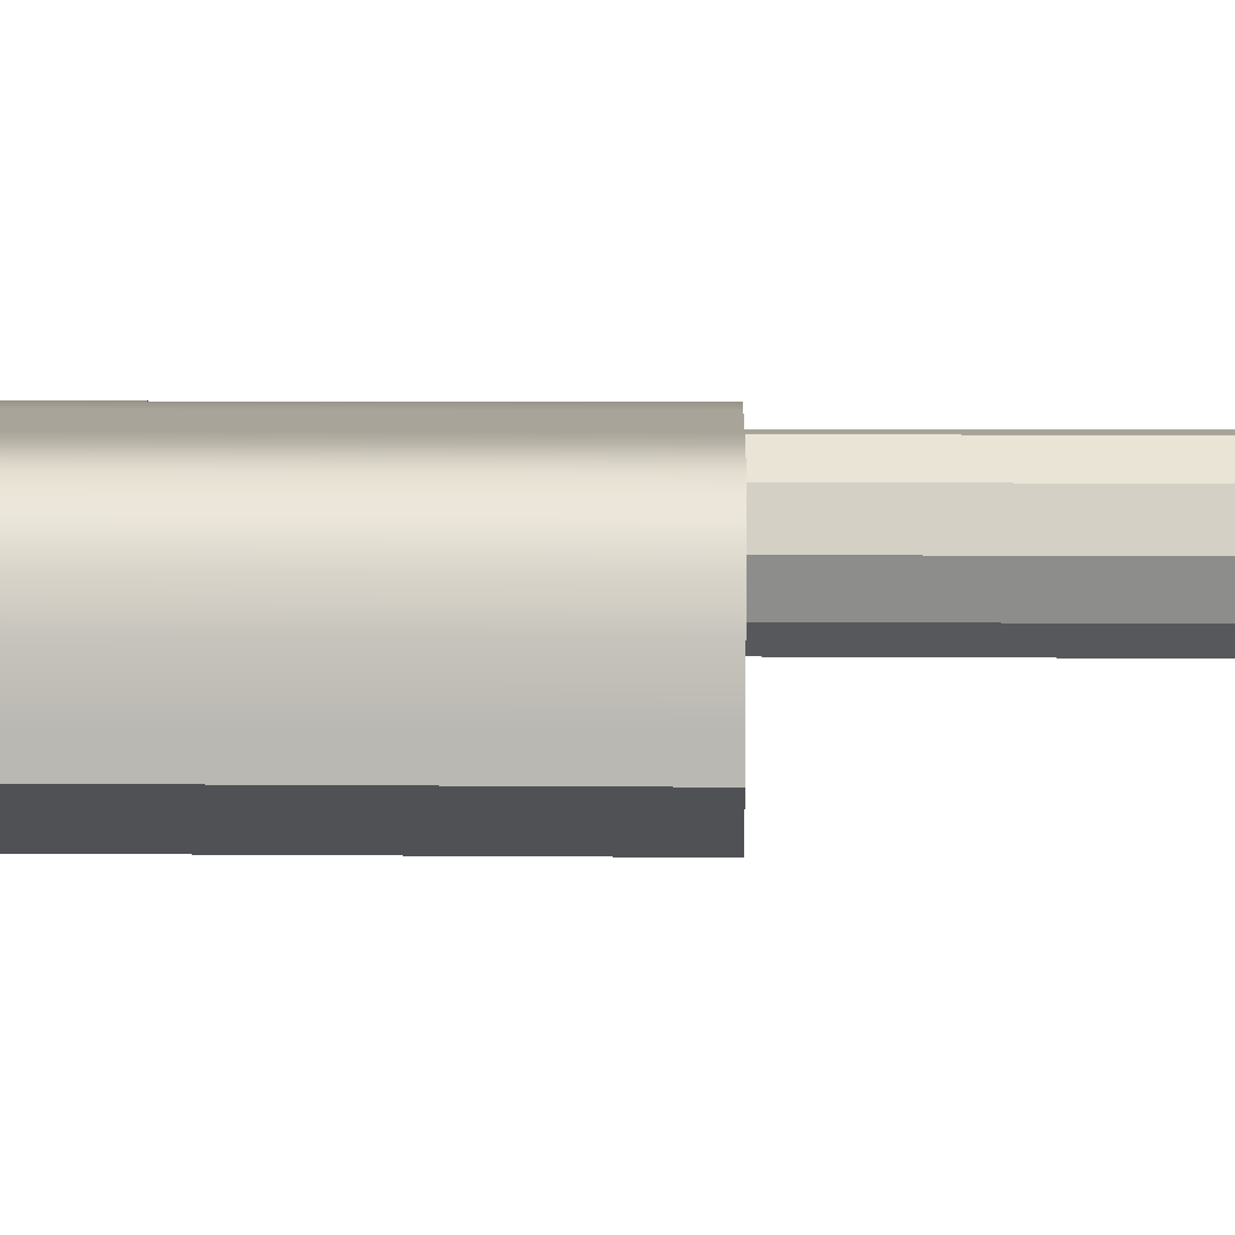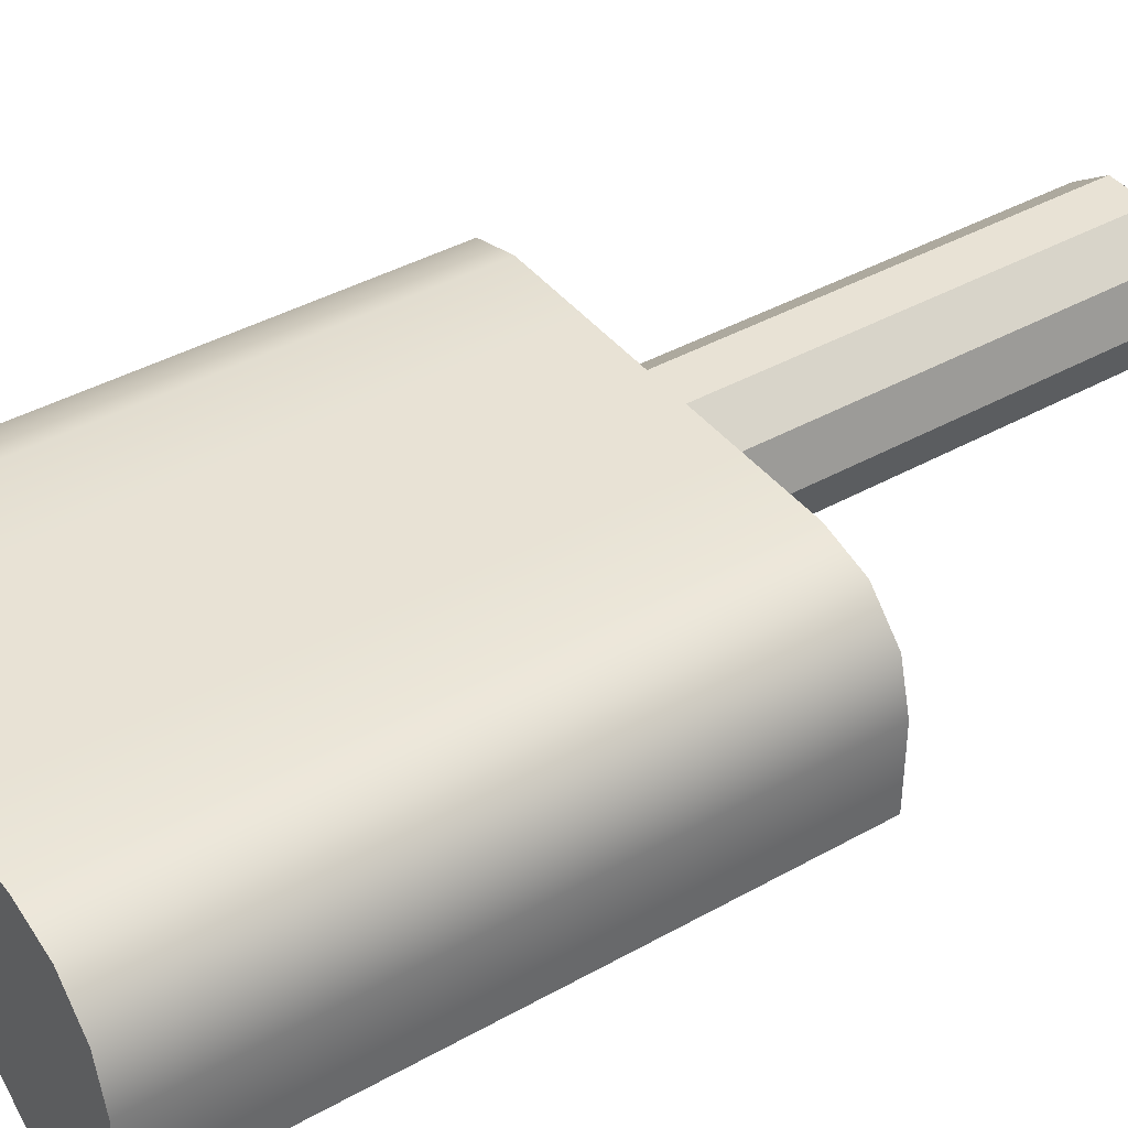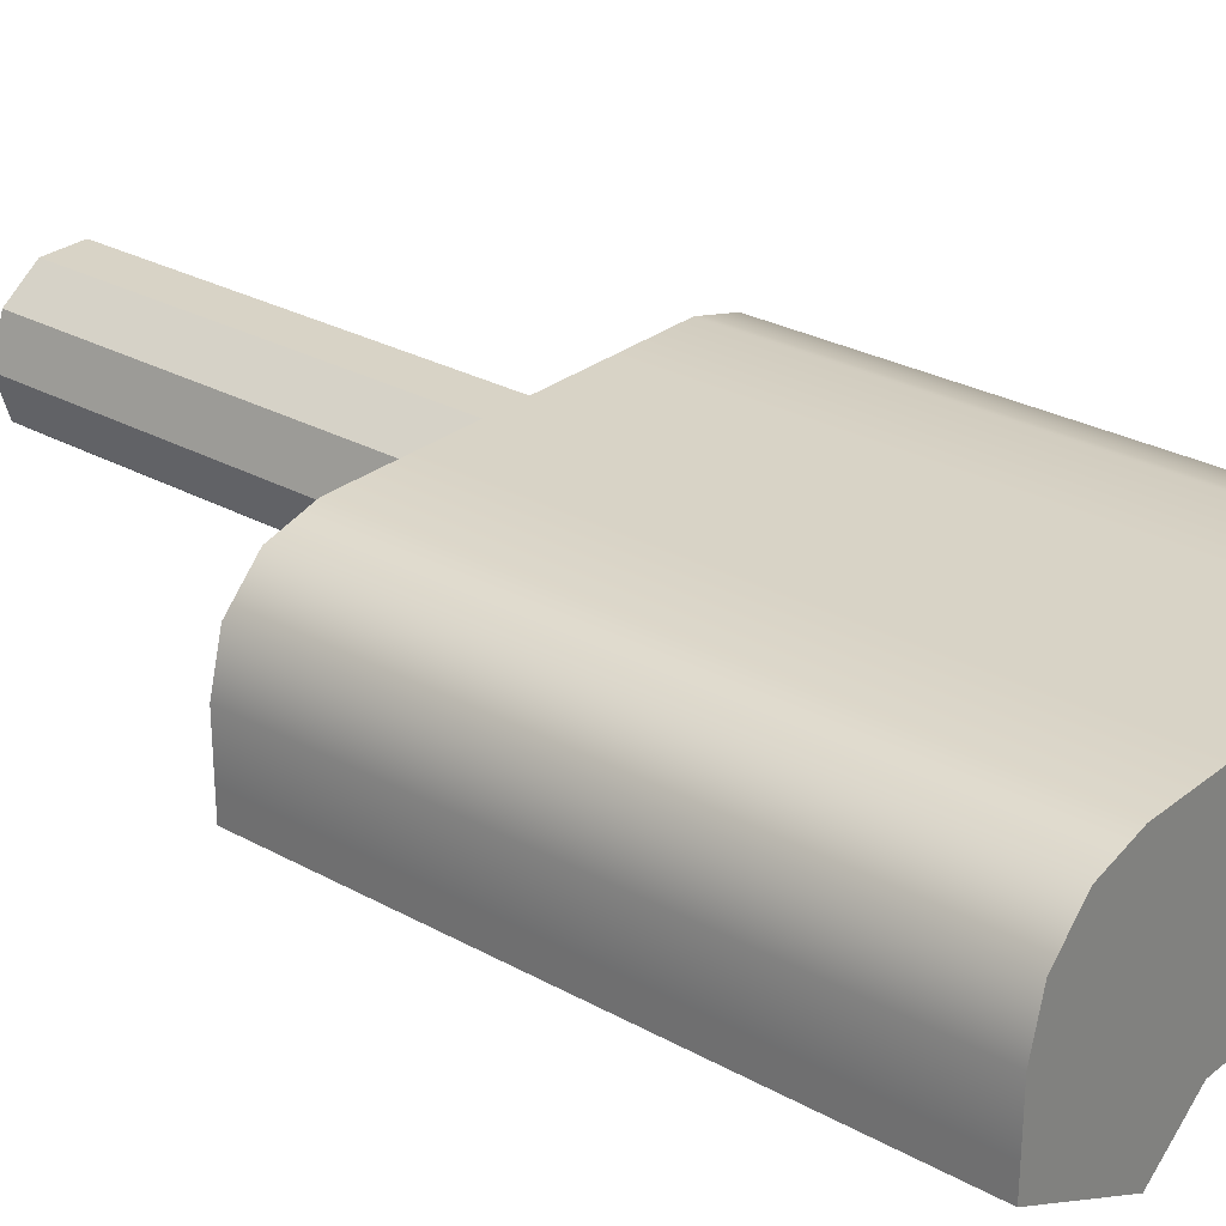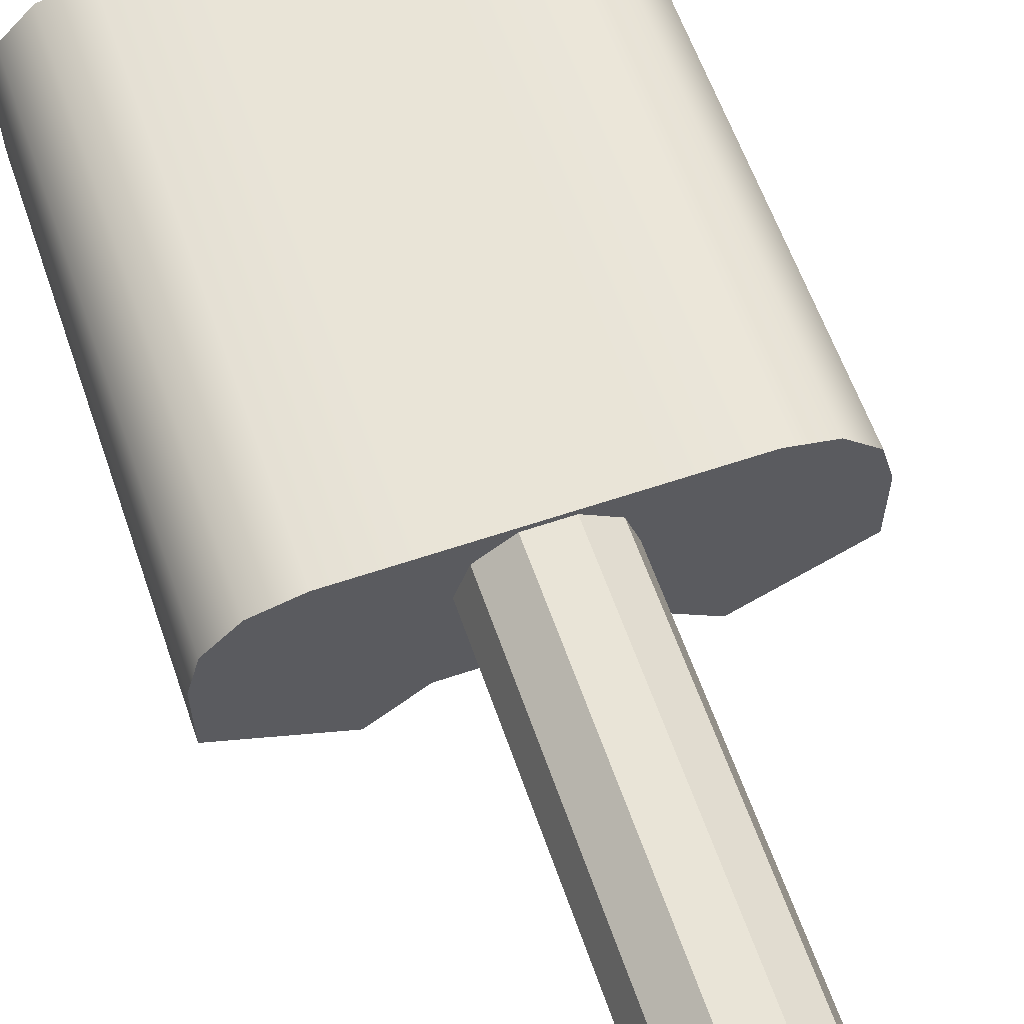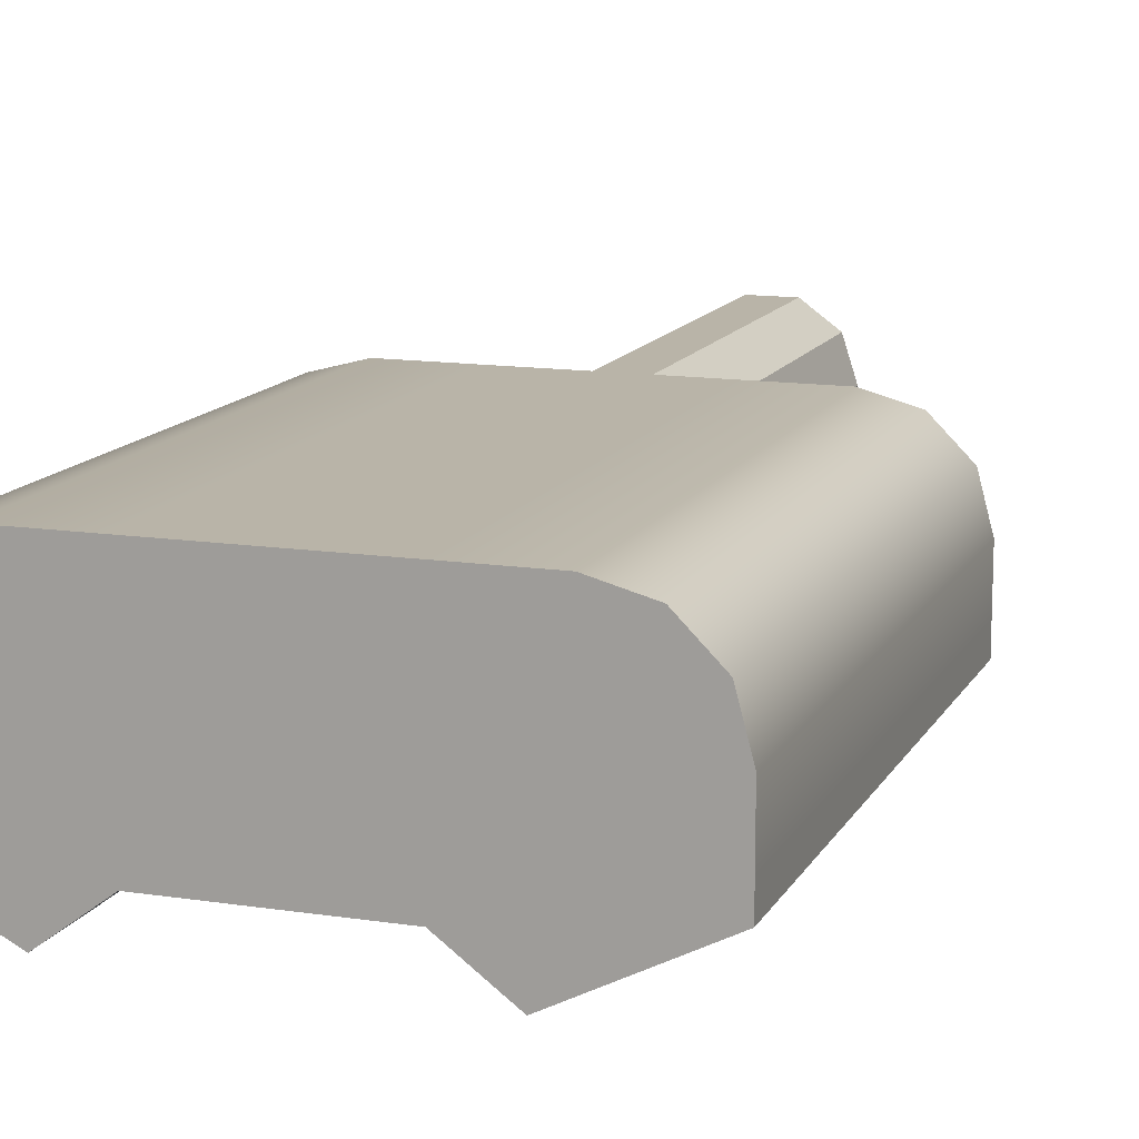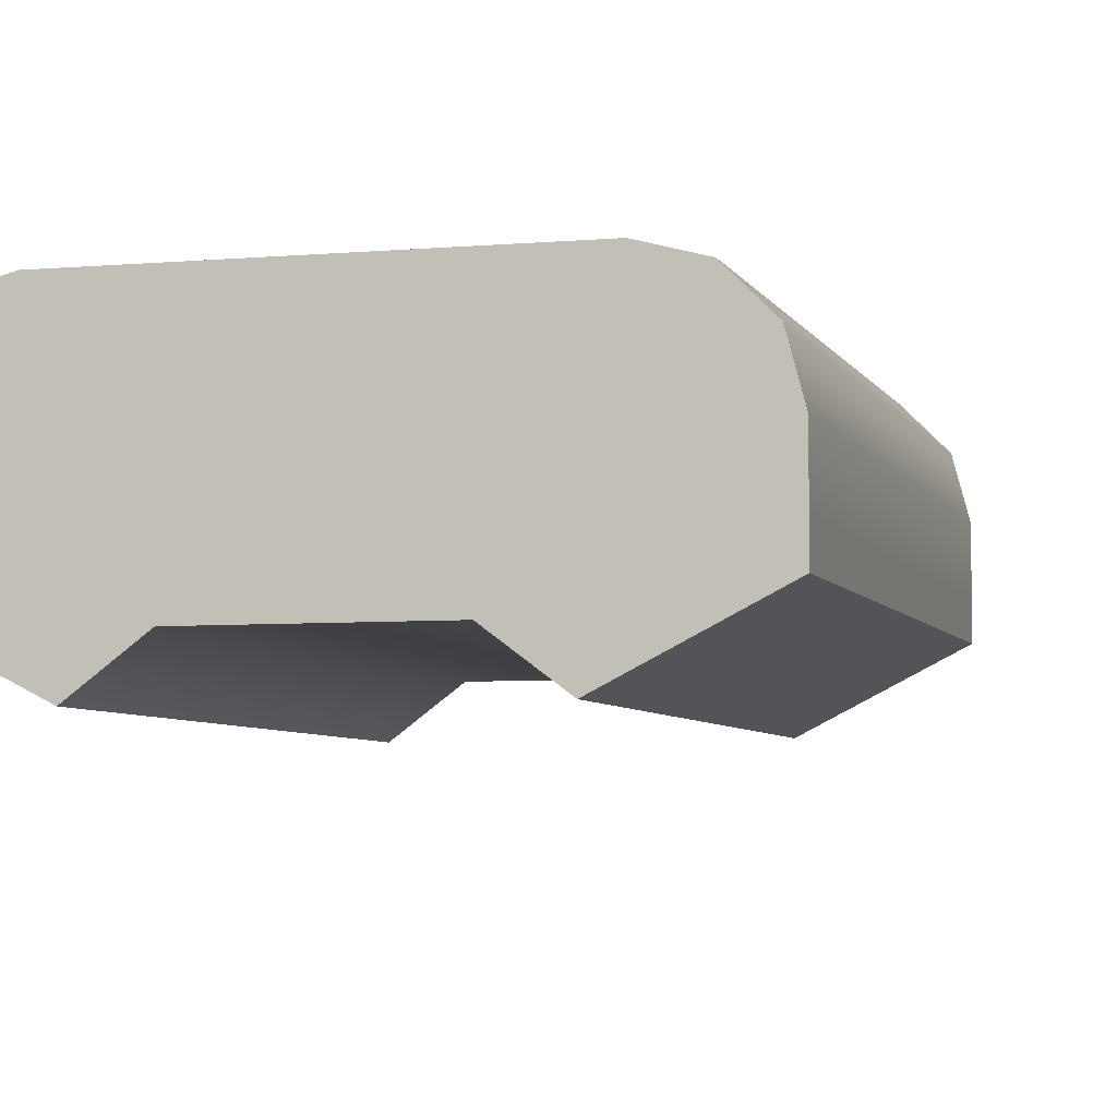
<metadata>
{"format":"obj","ext":"obj","renderer":"f3d","projection":"perspective","resolution":1024,"background":"white","views":[{"elev":7.3,"azim":91.7,"up":"+Y"},{"elev":40.8,"azim":55.6,"up":"+Y"},{"elev":28.0,"azim":-50.0,"up":"+Y"},{"elev":60.8,"azim":160.9,"up":"+Y"},{"elev":13.2,"azim":19.2,"up":"+Y"},{"elev":-5.3,"azim":15.6,"up":"+Y"}]}
</metadata>
<code>
g default
v -0.2981 0.3427 0.5
v 0.2981 0.3427 0.5
v -0.8943 0.5026 0.5
v -0.2981 0.5026 0.5
v 0.2981 0.5026 0.5
v 0.8943 0.5026 0.5
v -0.2981 1.003 0.5
v 0.2981 1.003 0.5
v -0.2981 1.003 -1.377
v 0.2981 1.003 -1.377
v -0.8943 0.5026 -1.377
v -0.2981 0.5026 -1.377
v 0.2981 0.5026 -1.377
v 0.8943 0.5026 -1.377
v -0.2981 0.3427 -1.377
v 0.2981 0.3427 -1.377
v -0.7348 0.9598 0.5
v -0.8515 0.8431 0.5
v -0.8943 0.6836 0.5
v -0.5753 1.003 0.5
v -0.8943 0.6836 -1.377
v -0.8515 0.8431 -1.377
v -0.7348 0.9598 -1.377
v -0.5753 1.003 -1.377
v 0.8515 0.8431 0.5
v 0.7348 0.9598 0.5
v 0.5753 1.003 0.5
v 0.8943 0.6836 0.5
v 0.8943 0.6836 -1.377
v 0.5753 1.003 -1.377
v 0.7348 0.9598 -1.377
v 0.8515 0.8431 -1.377
v -0.2981 1.003 0.5
v 0.2981 1.003 0.5
v 0.2981 1.003 -1.377
v -0.2981 1.003 -1.377
v -0.4863 0.202 0.5
v -0.8943 0.4105 0.5
v -0.8943 0.4105 -1.377
v -0.4863 0.202 -1.377
v 0.8943 0.4105 0.5
v 0.4863 0.202 0.5
v 0.4863 0.202 -1.377
v 0.8943 0.4105 -1.377
g pCube1
f 1 2 4
f 4 2 5
f 6 5 41
f 5 2 41
f 2 42 41
f 4 5 7
f 7 5 8
f 24 20 9
f 9 20 7
f 33 34 36
f 36 34 35
f 8 27 10
f 10 27 30
f 9 10 12
f 12 10 13
f 11 12 39
f 12 15 39
f 15 40 39
f 12 13 15
f 15 13 16
f 13 14 16
f 14 44 16
f 44 43 16
f 37 40 1
f 1 40 15
f 15 16 1
f 1 16 2
f 16 43 2
f 2 43 42
f 41 44 6
f 6 44 14
f 6 14 28
f 28 14 29
f 39 38 11
f 11 38 3
f 11 3 21
f 21 3 19
f 19 18 21
f 21 18 22
f 18 17 22
f 22 17 23
f 17 20 23
f 23 20 24
f 27 26 30
f 30 26 31
f 26 25 31
f 31 25 32
f 25 28 32
f 32 28 29
f 3 4 19
f 4 7 19
f 7 20 19
f 19 20 18
f 17 18 20
f 9 12 24
f 12 11 24
f 11 21 24
f 21 22 24
f 22 23 24
f 8 5 27
f 5 6 27
f 6 28 27
f 27 28 26
f 25 26 28
f 14 13 29
f 13 10 29
f 10 30 29
f 29 30 32
f 30 31 32
f 33 7 34
f 7 8 34
f 34 8 35
f 8 10 35
f 35 10 36
f 10 9 36
f 36 9 33
f 9 7 33
f 4 3 1
f 3 38 1
f 38 37 1
f 37 38 40
f 40 38 39
f 41 42 44
f 44 42 43
g default
v 0.191 0.8964 -2.743
v 0.07297 0.9822 -2.743
v -0.07297 0.9822 -2.743
v -0.191 0.8964 -2.743
v -0.2361 0.7576 -2.743
v -0.191 0.6188 -2.743
v -0.07297 0.5331 -2.743
v 0.07297 0.5331 -2.743
v 0.191 0.6188 -2.743
v 0.2361 0.7576 -2.743
v 0.191 0.8964 -1.353
v 0.07297 0.9822 -1.353
v -0.07297 0.9822 -1.353
v -0.191 0.8964 -1.353
v -0.2361 0.7576 -1.353
v -0.191 0.6188 -1.353
v -0.07297 0.5331 -1.353
v 0.07297 0.5331 -1.353
v 0.191 0.6188 -1.353
v 0.2361 0.7576 -1.353
v 0 0.7576 -2.743
g pCylinder1
f 45 46 55
f 55 46 56
f 46 47 56
f 56 47 57
f 47 48 57
f 57 48 58
f 48 49 58
f 58 49 59
f 49 50 59
f 59 50 60
f 50 51 60
f 60 51 61
f 51 52 61
f 61 52 62
f 52 53 62
f 62 53 63
f 53 54 63
f 63 54 64
f 54 45 64
f 64 45 55
f 46 45 65
f 47 46 65
f 48 47 65
f 49 48 65
f 50 49 65
f 51 50 65
f 52 51 65
f 53 52 65
f 54 53 65
f 45 54 65

</code>
